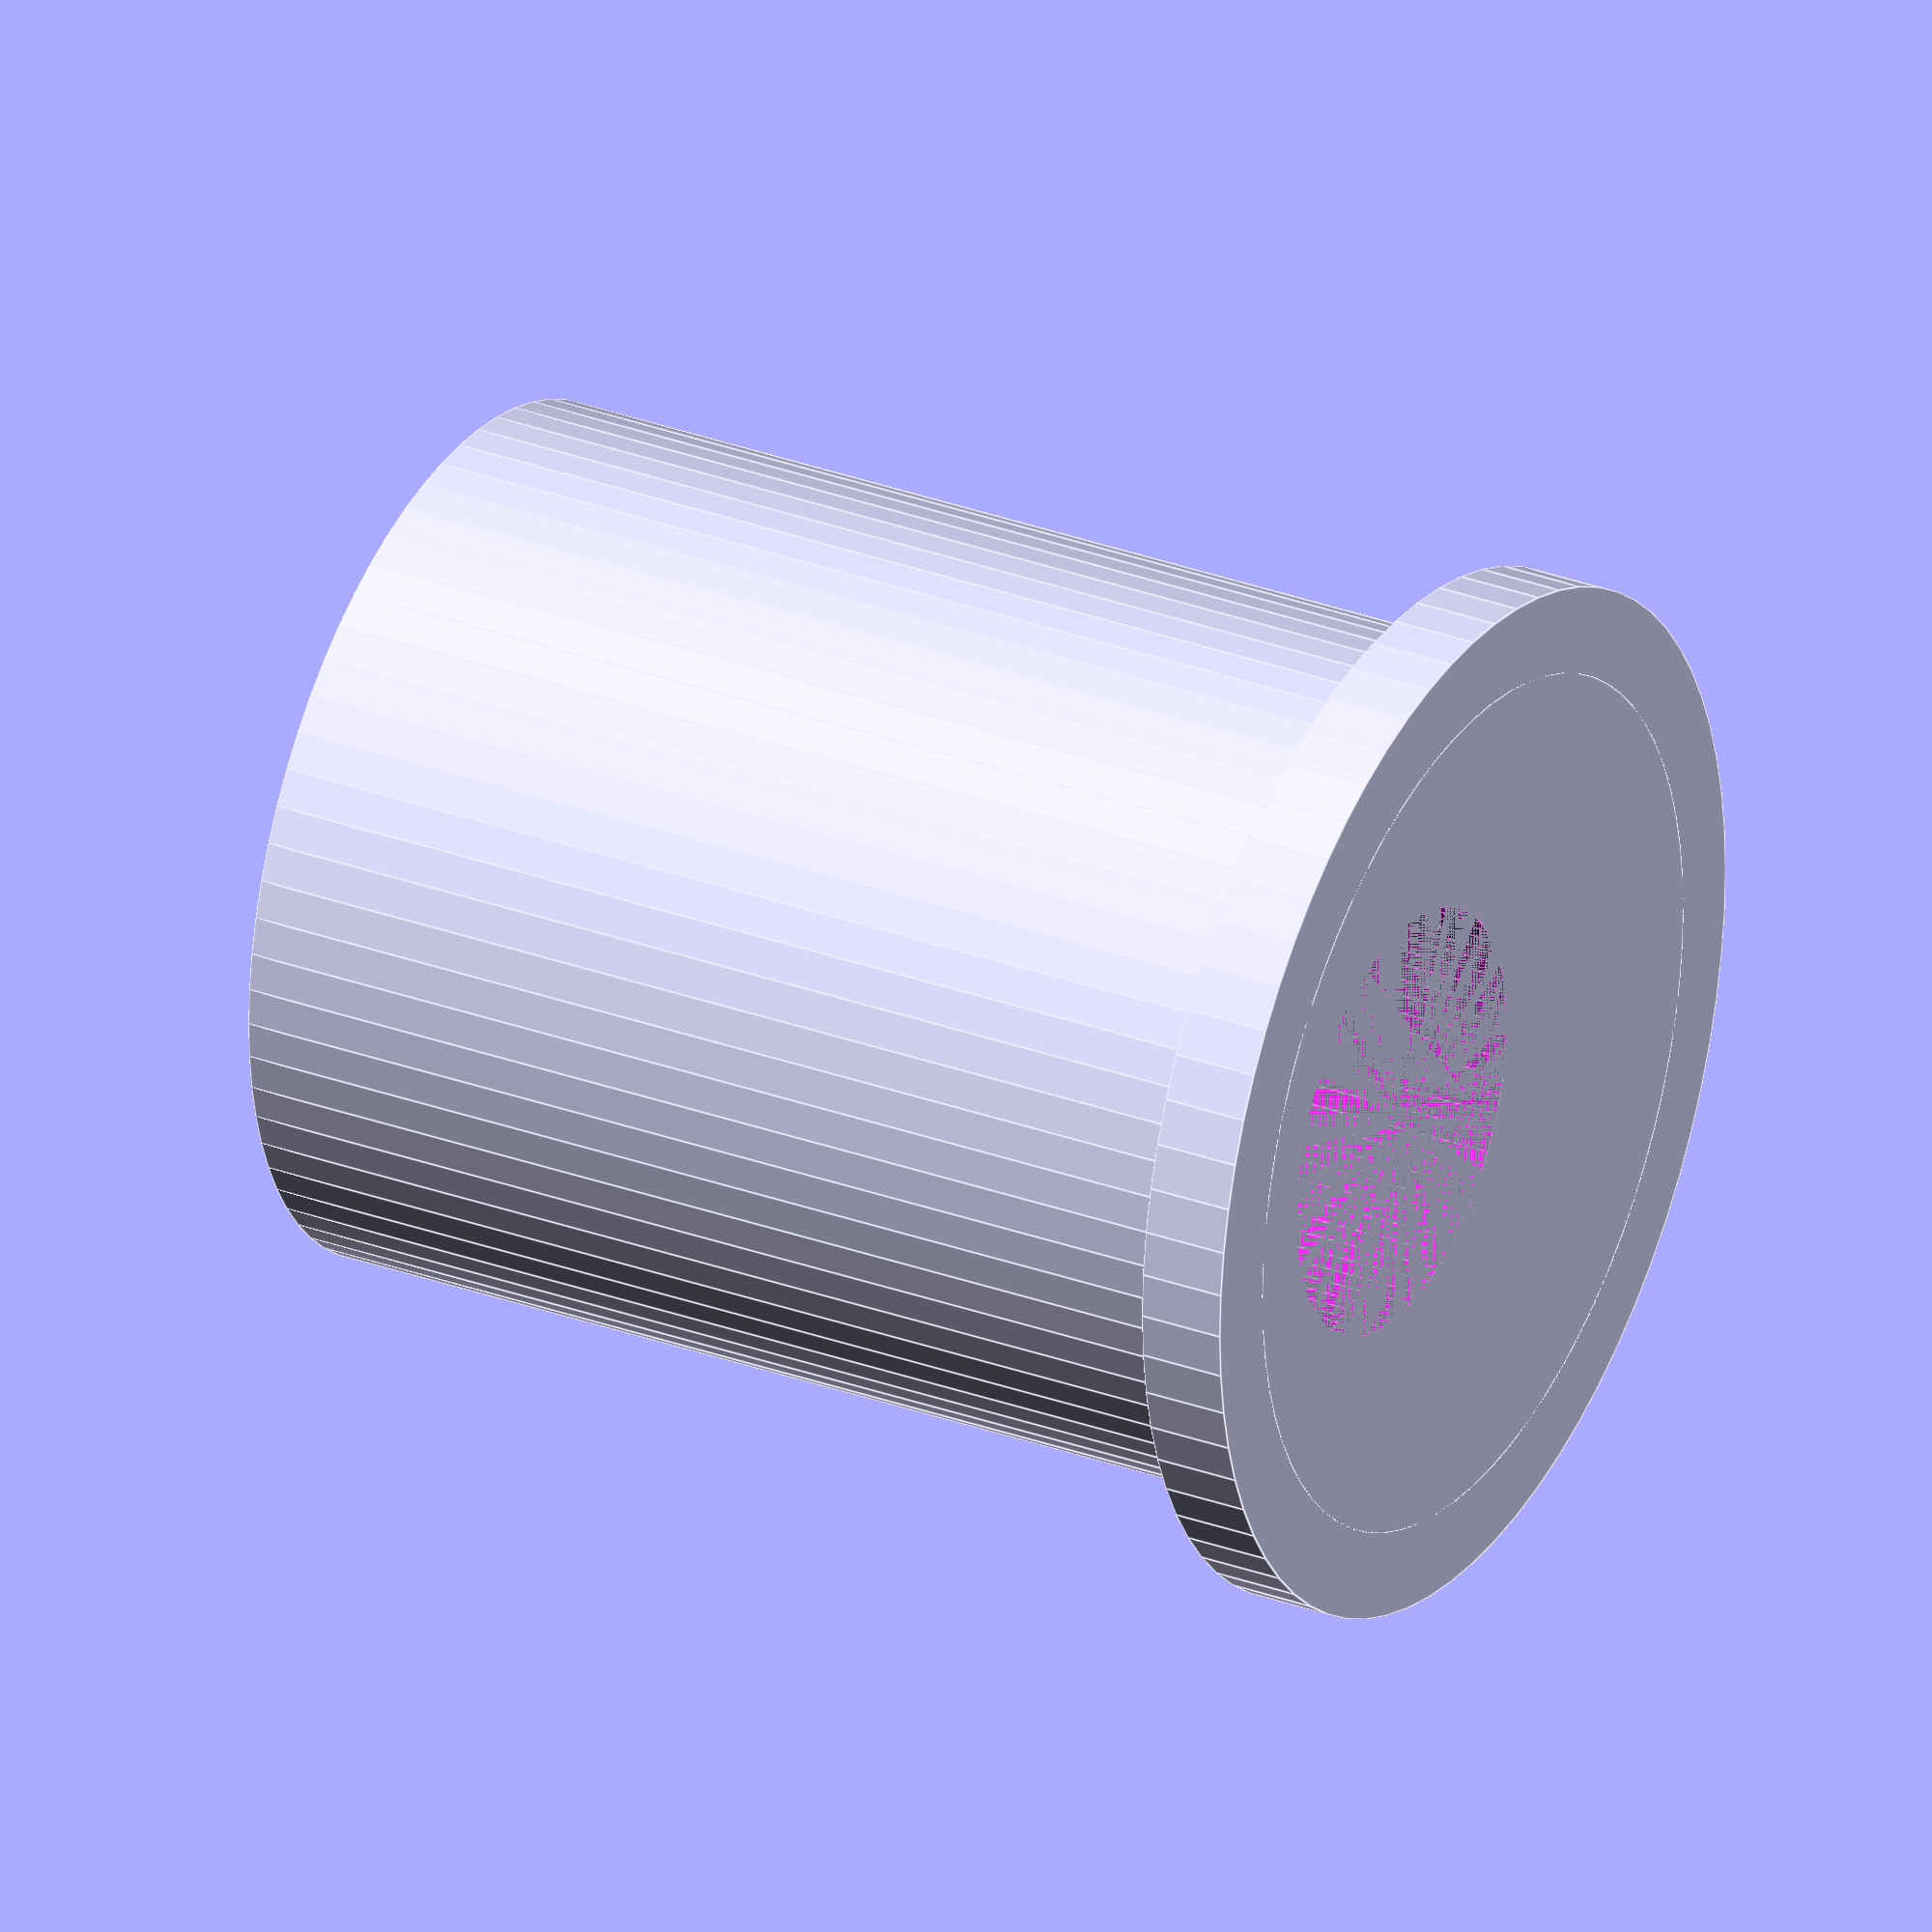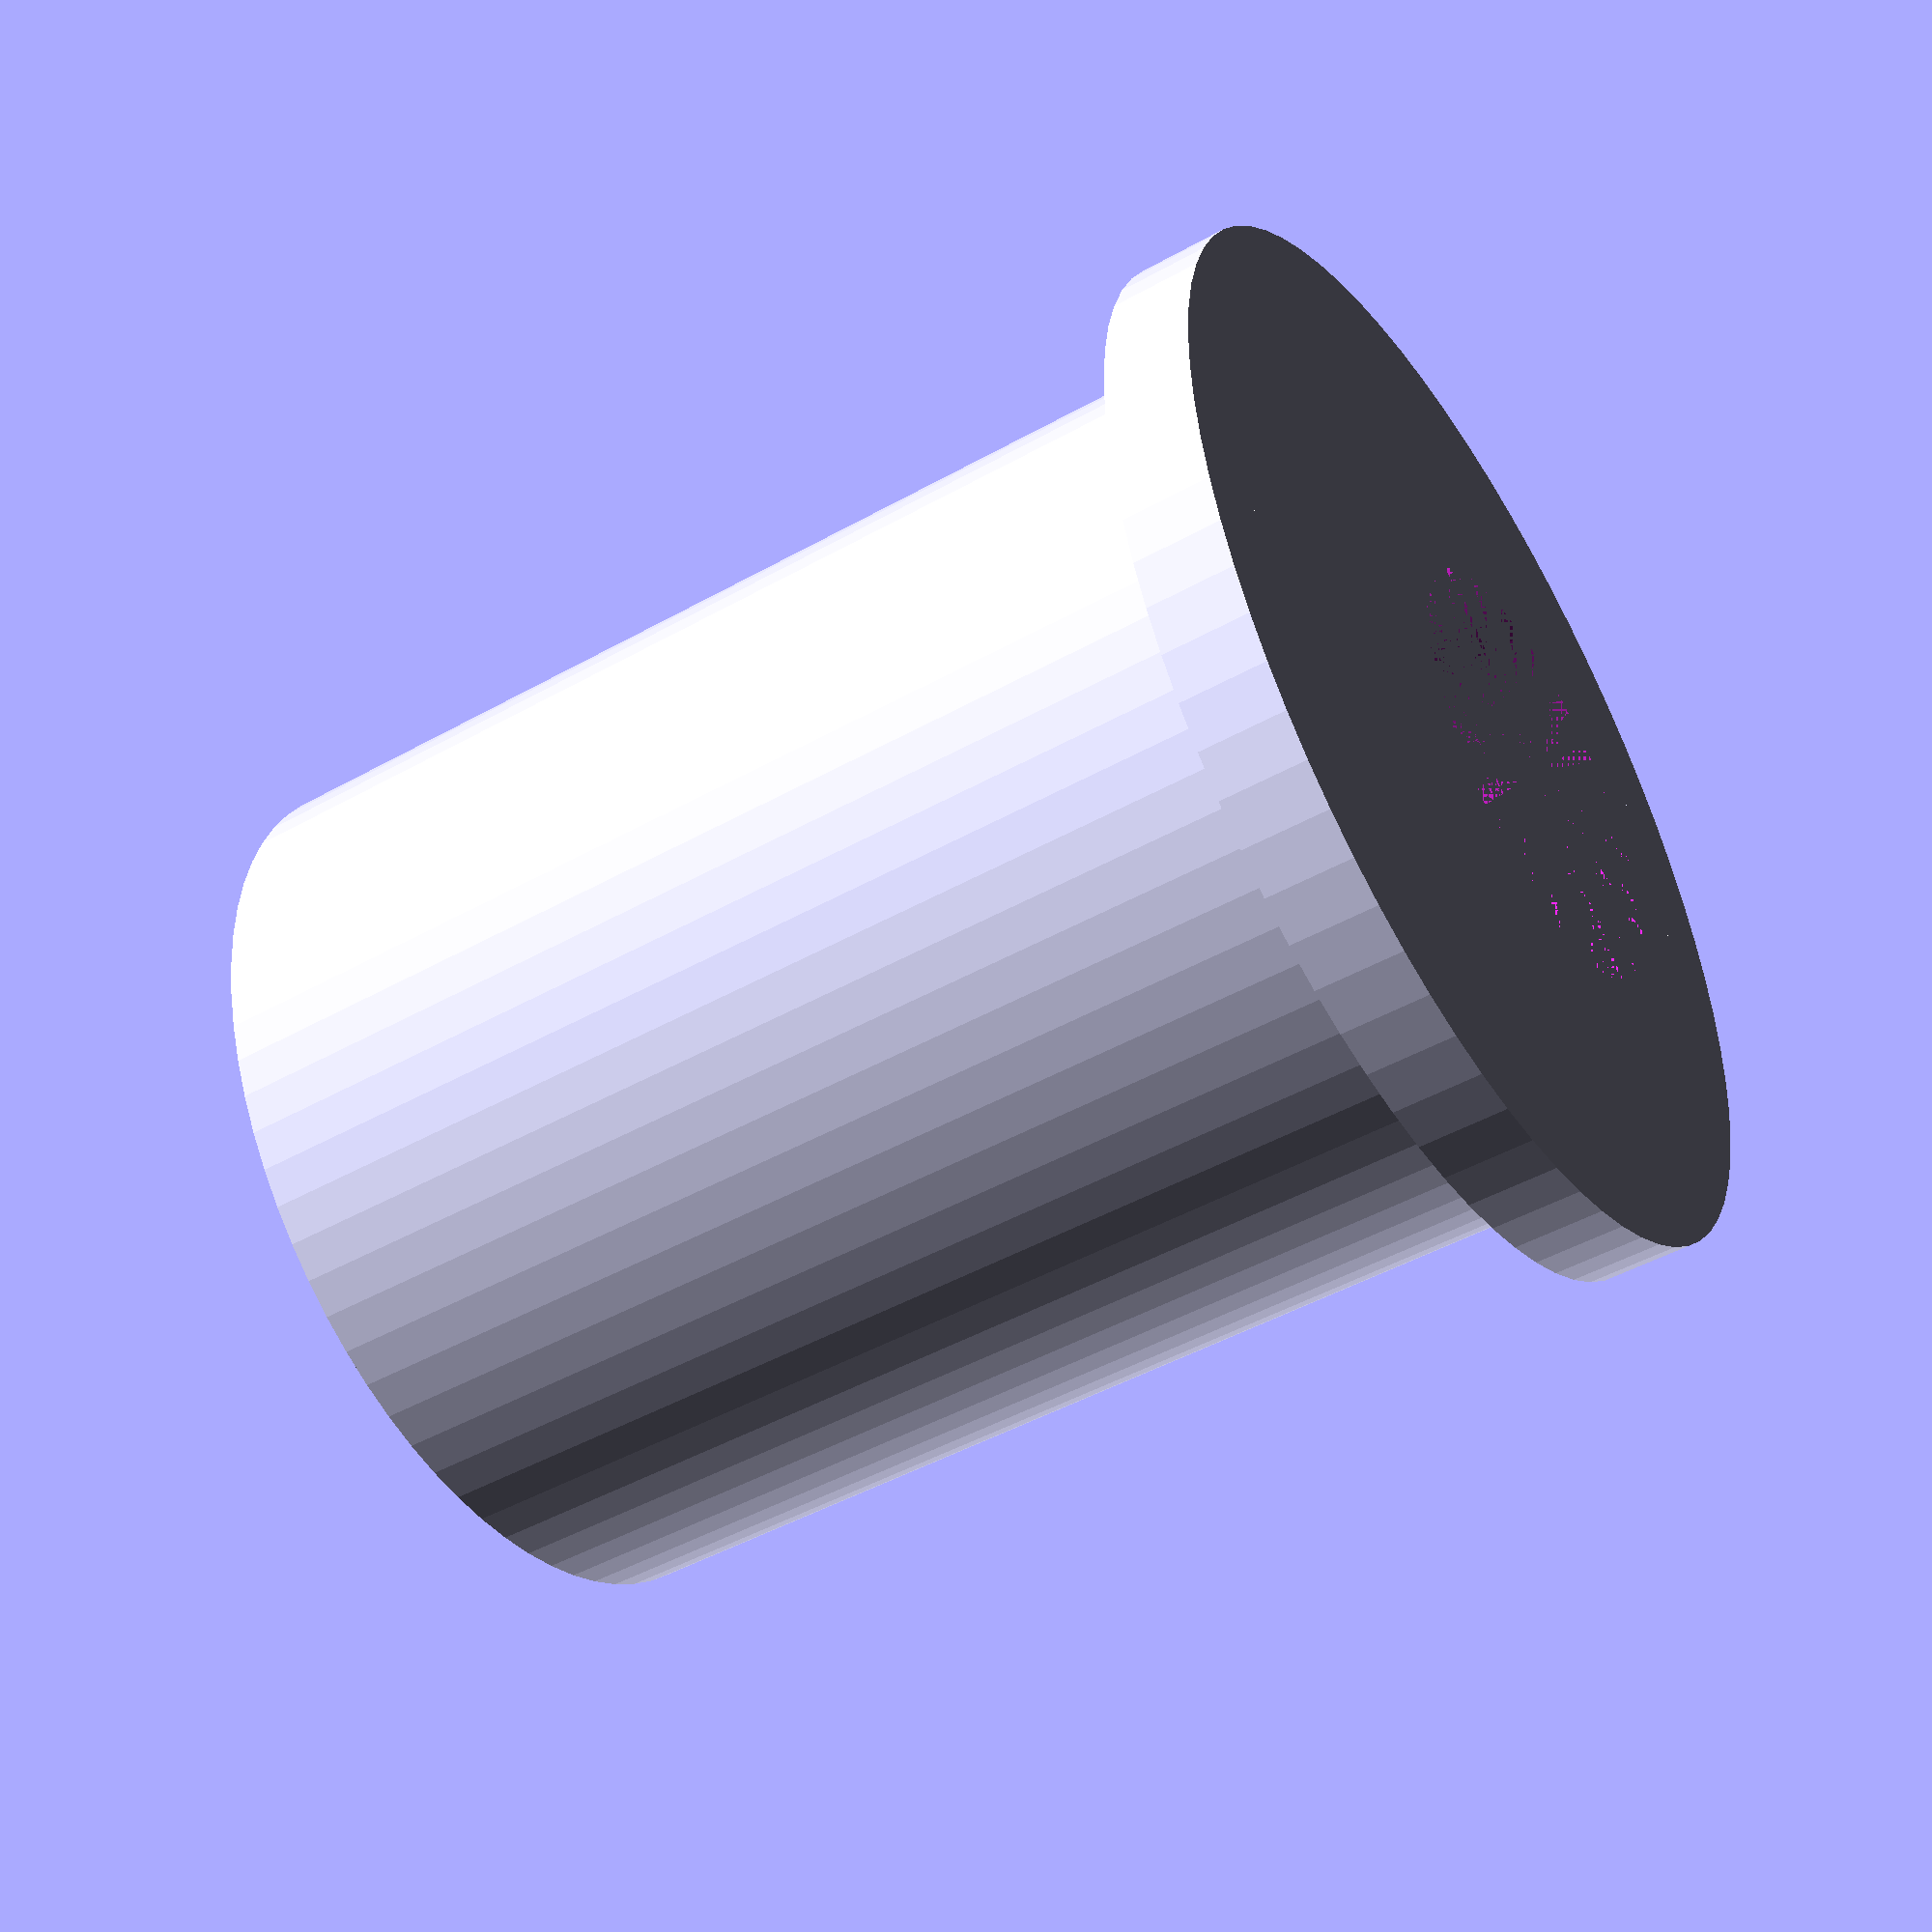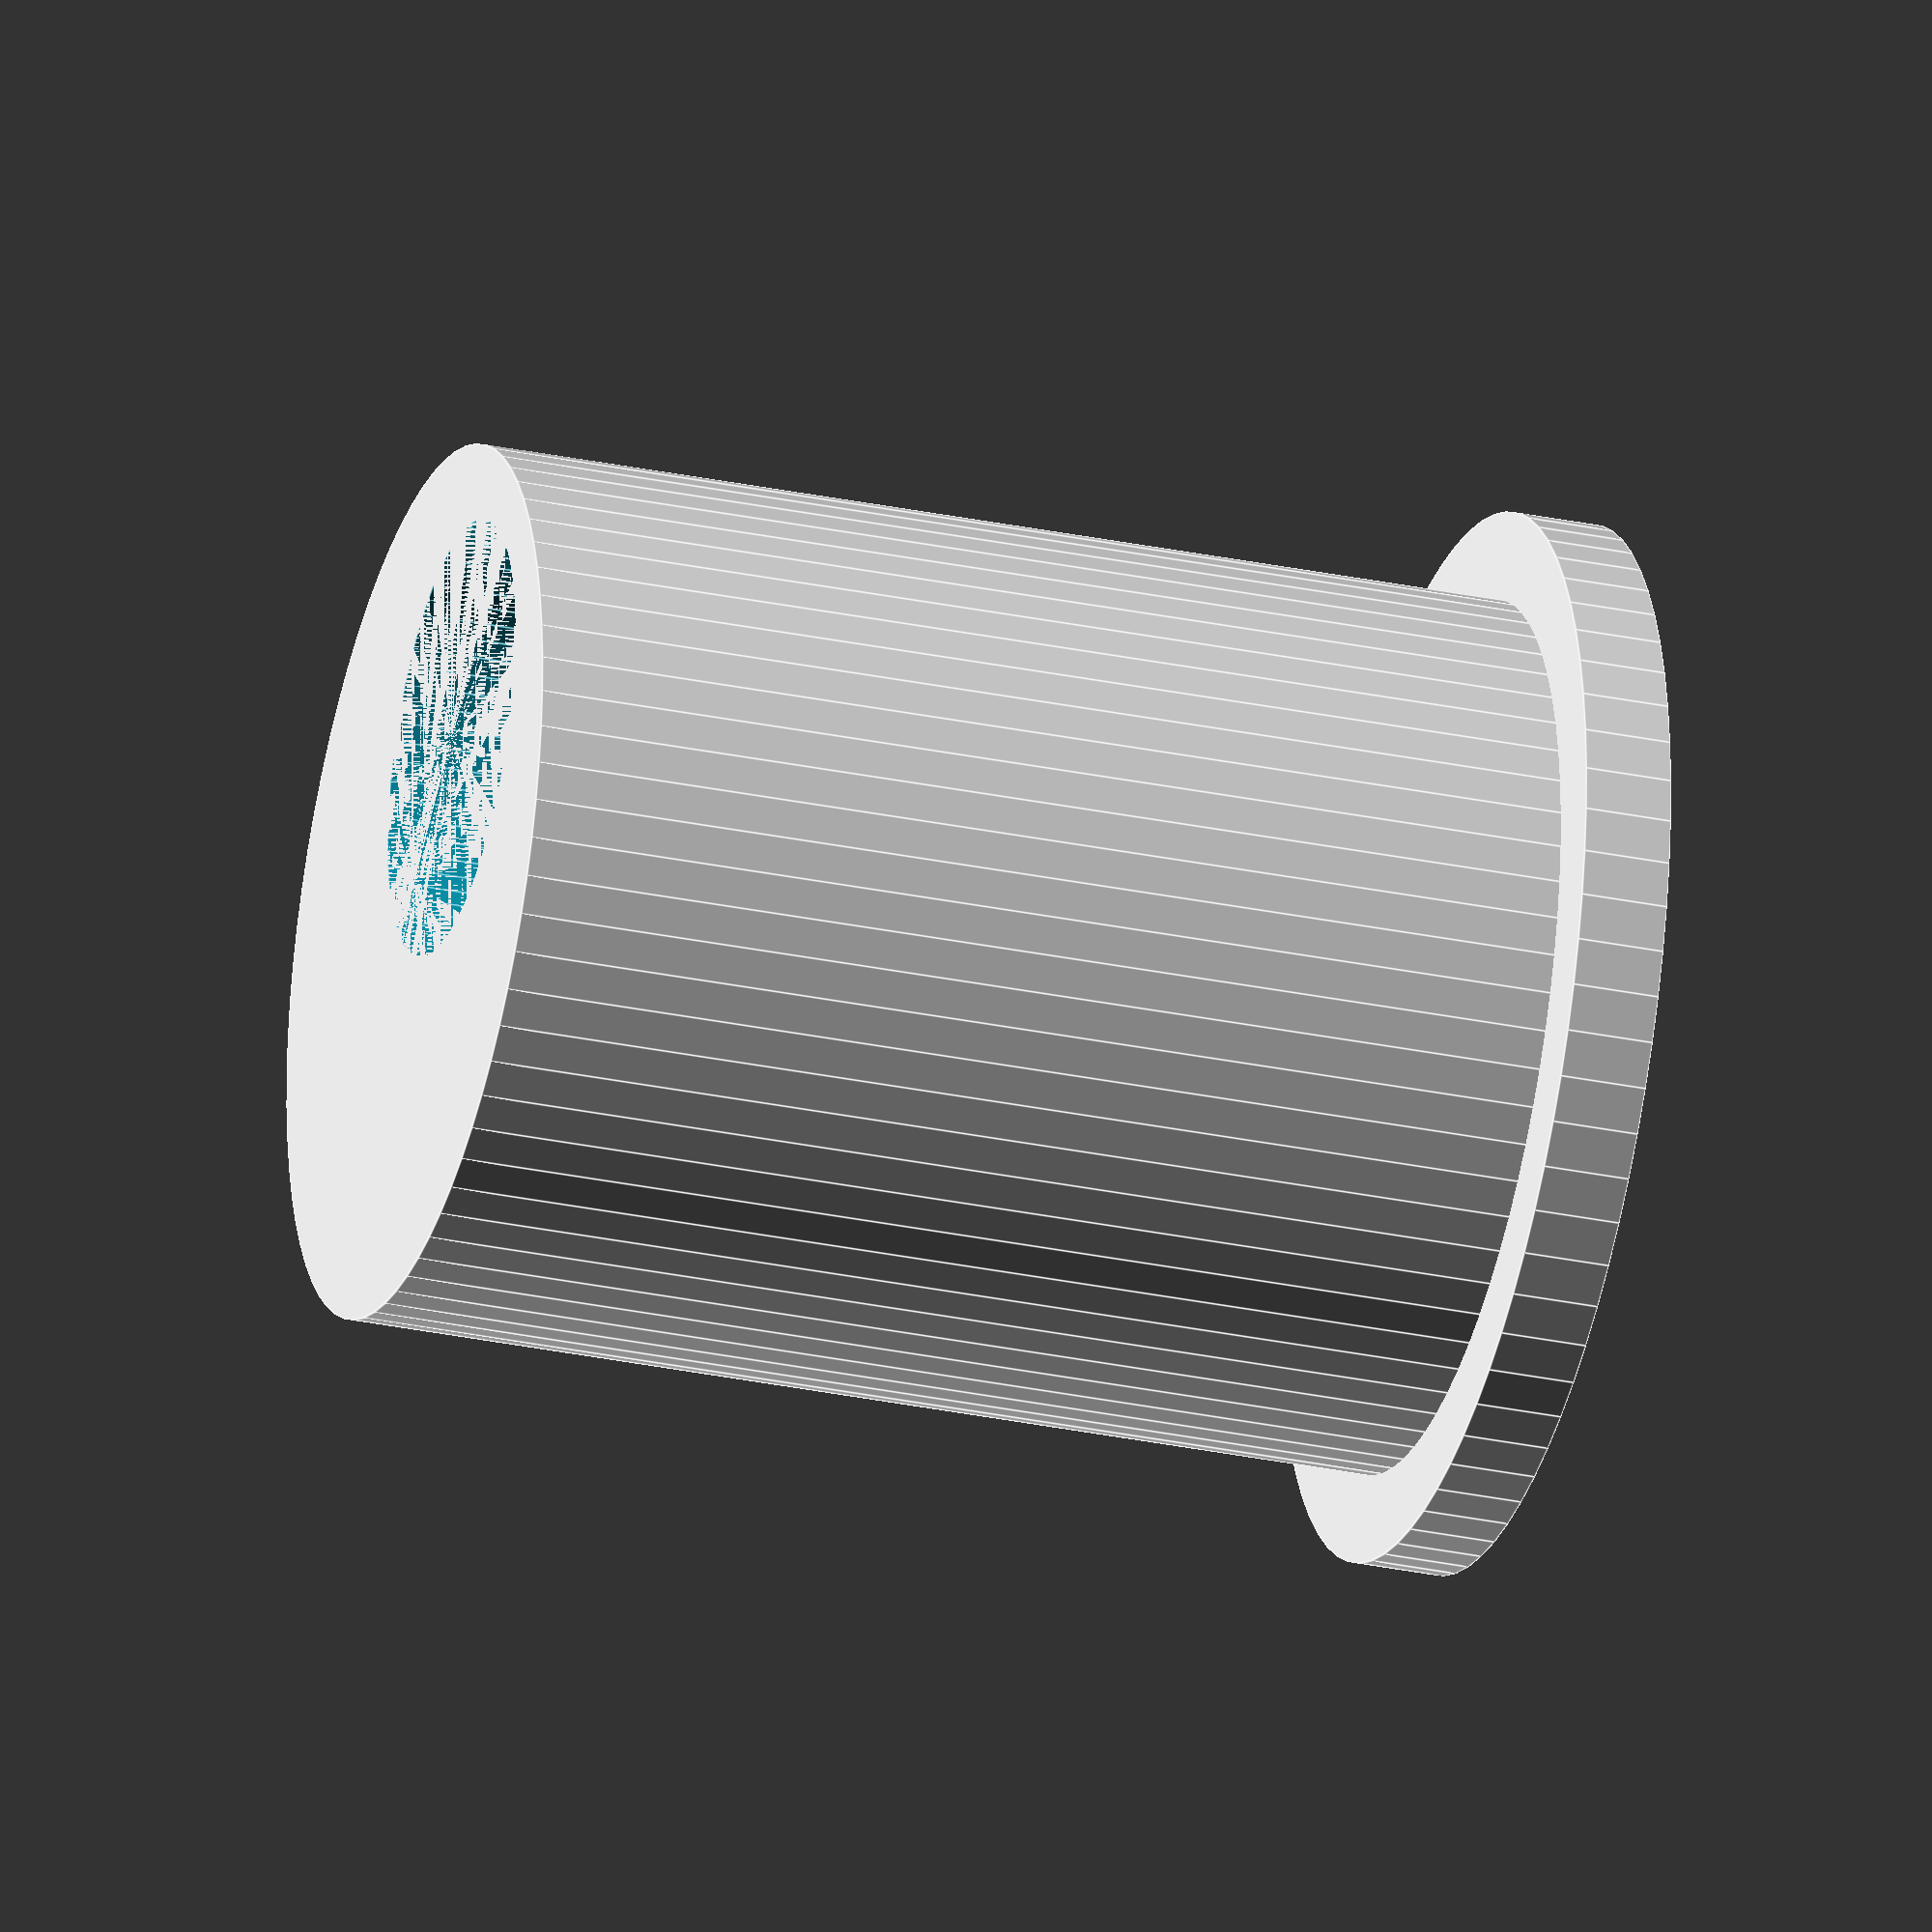
<openscad>
$fa = 5; //minimum=0.01
$fs = 0.1; //minimum=0.01

ecce = 1.8;
din = 10;

difference(){
    union(){
        cylinder(h=1,r=din/2+1);
        cylinder(h=13,r=din/2,center=false);
    }
    translate([ecce,0,0])
    cylinder(h=13,r=5/2);
};


</openscad>
<views>
elev=150.0 azim=160.0 roll=61.6 proj=o view=edges
elev=226.7 azim=27.6 roll=57.4 proj=p view=wireframe
elev=210.4 azim=143.5 roll=106.8 proj=o view=edges
</views>
